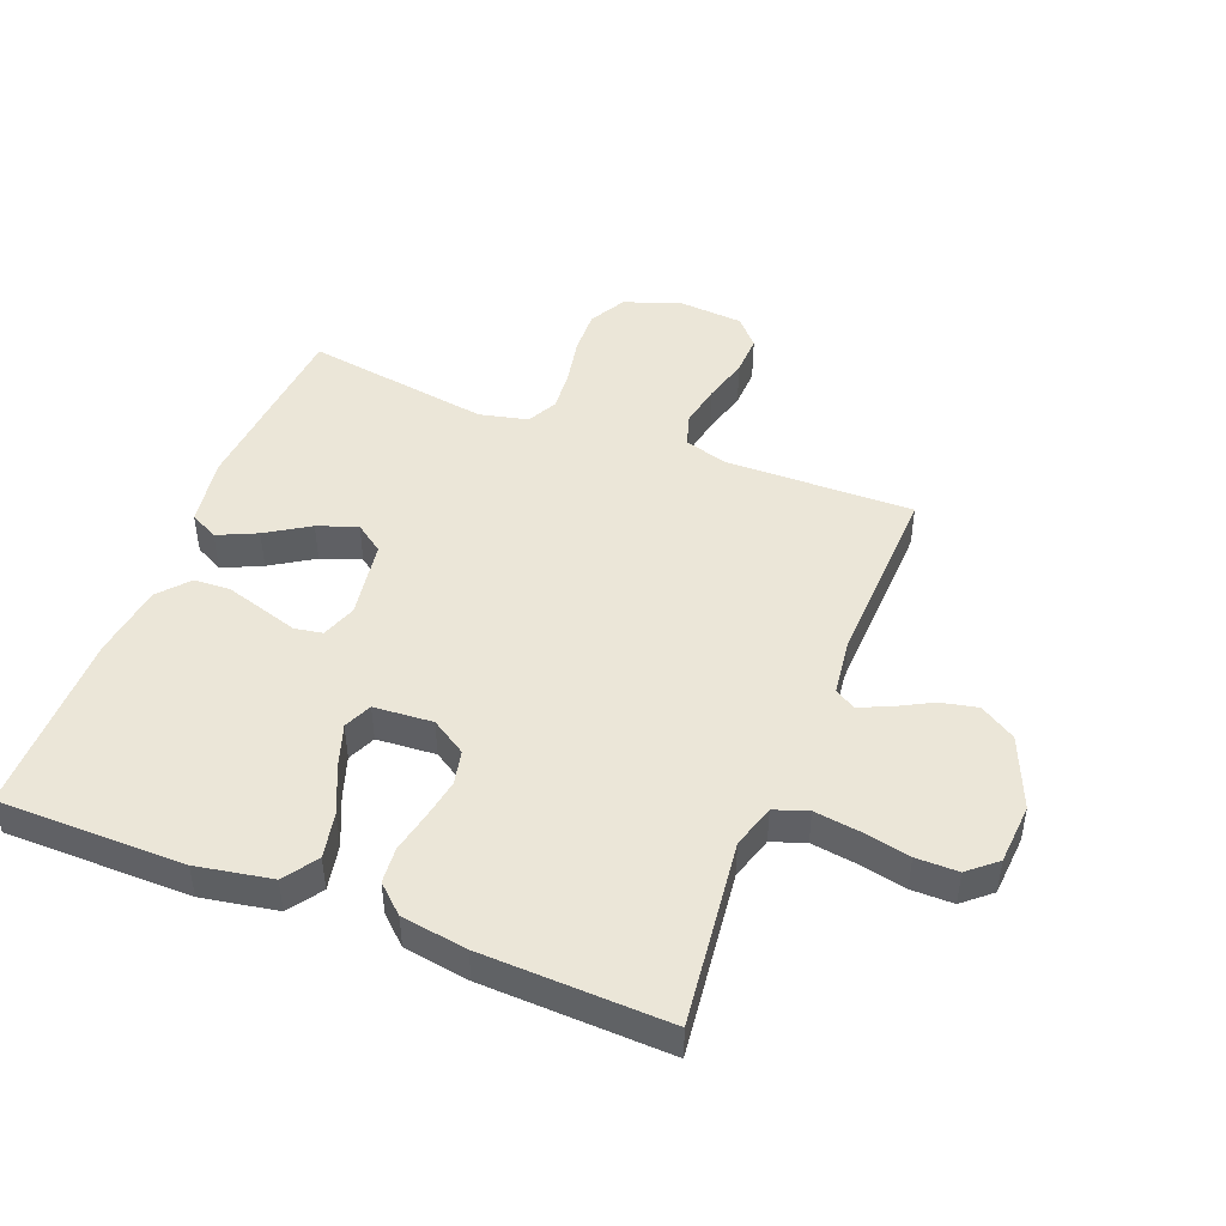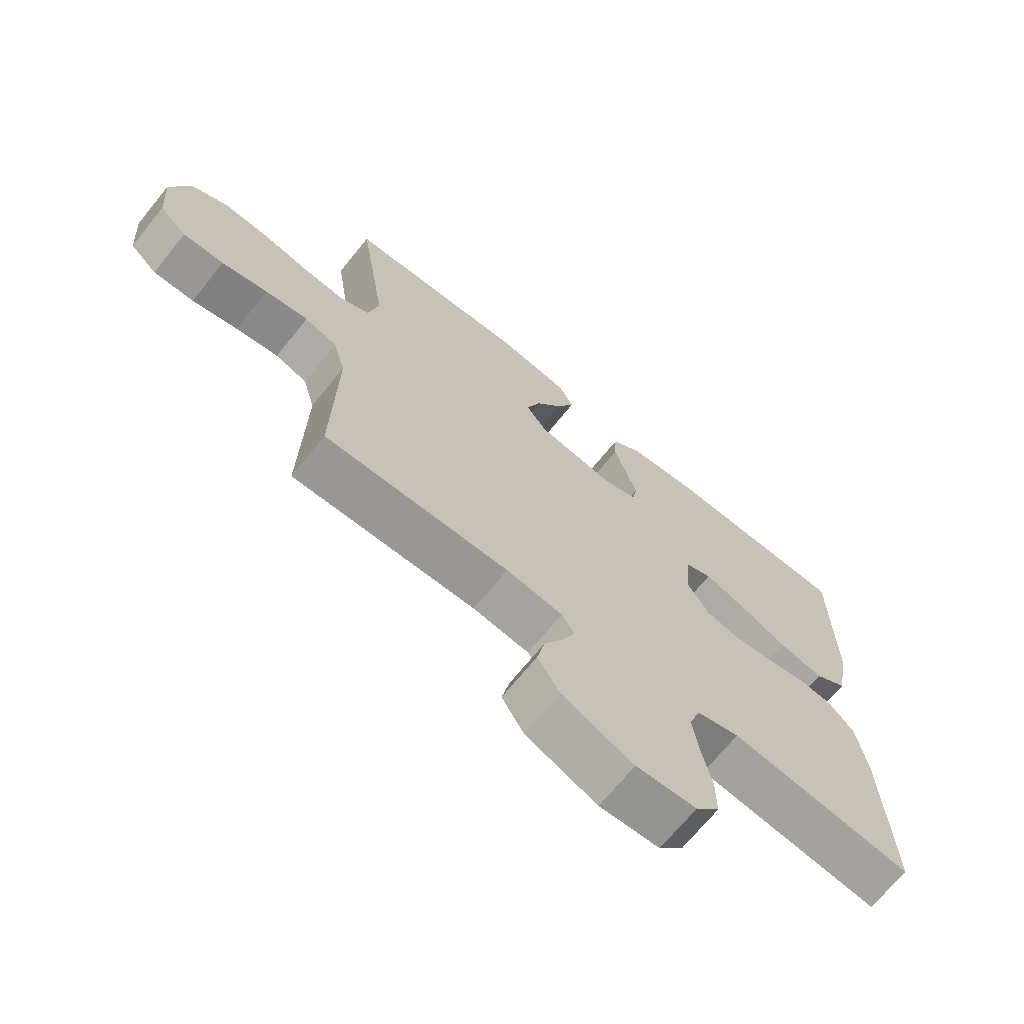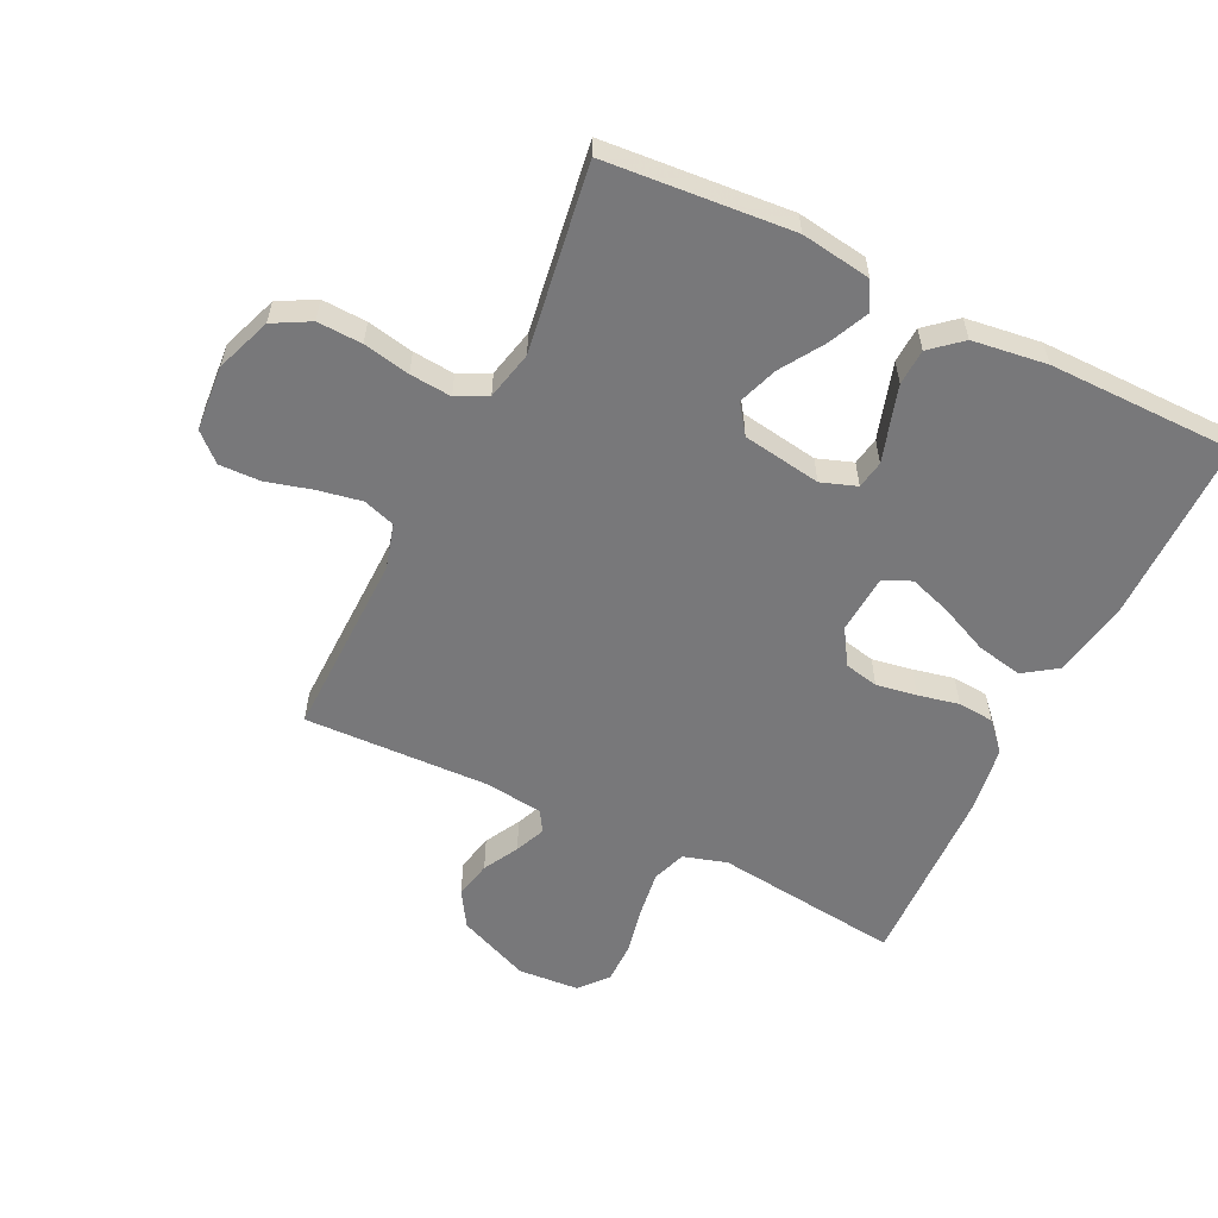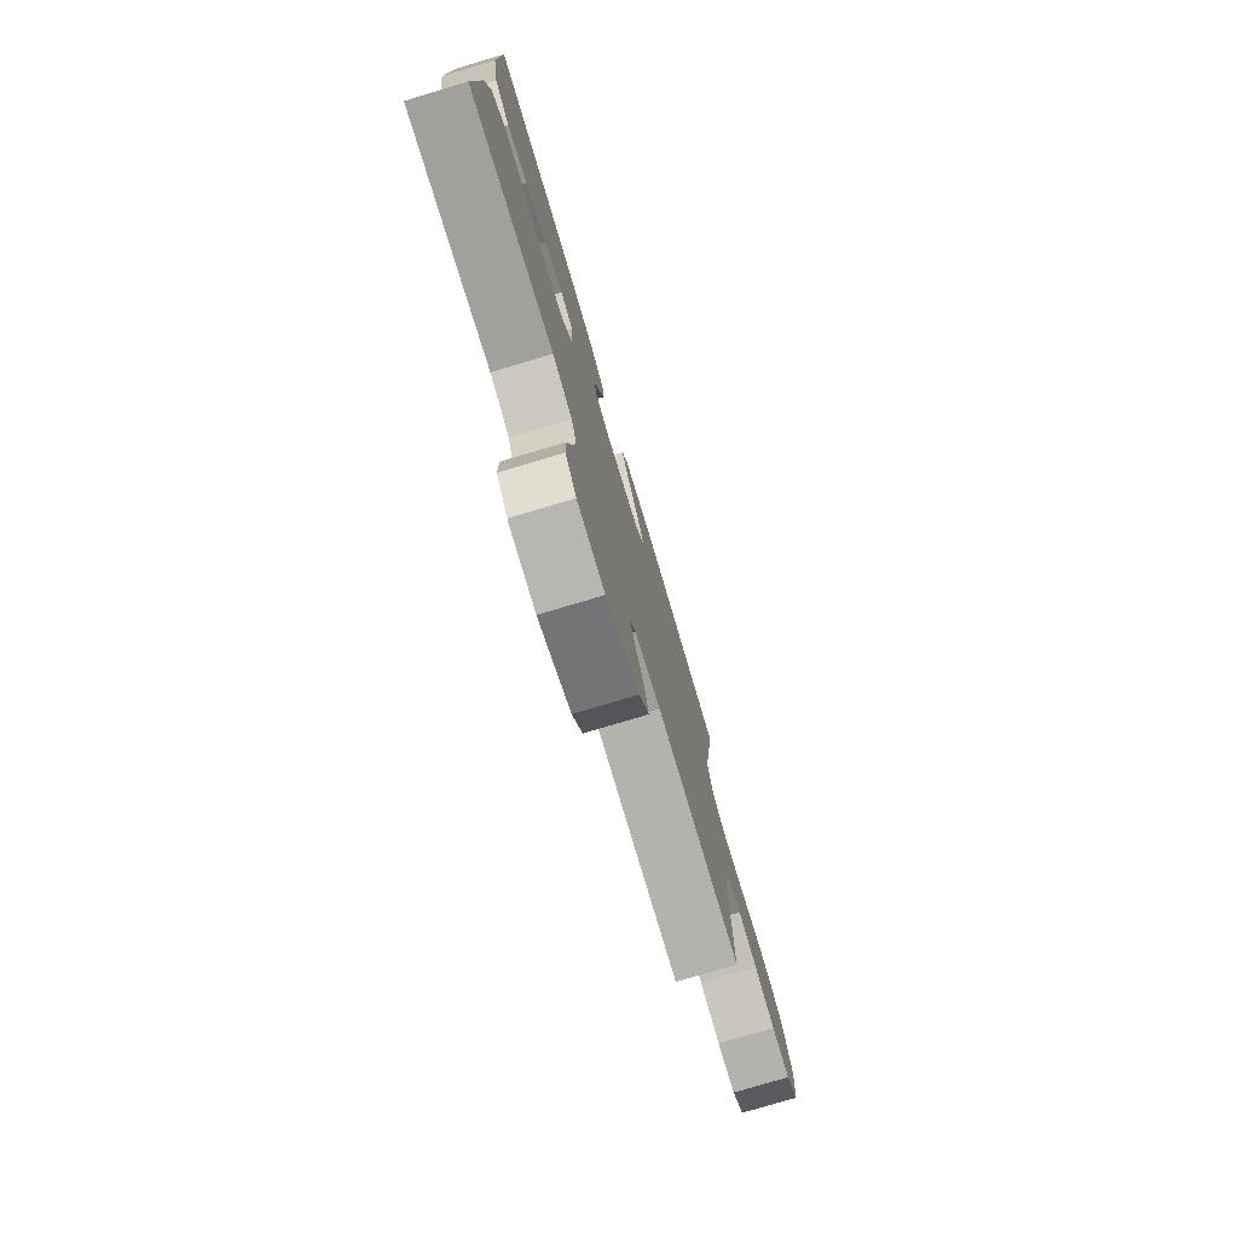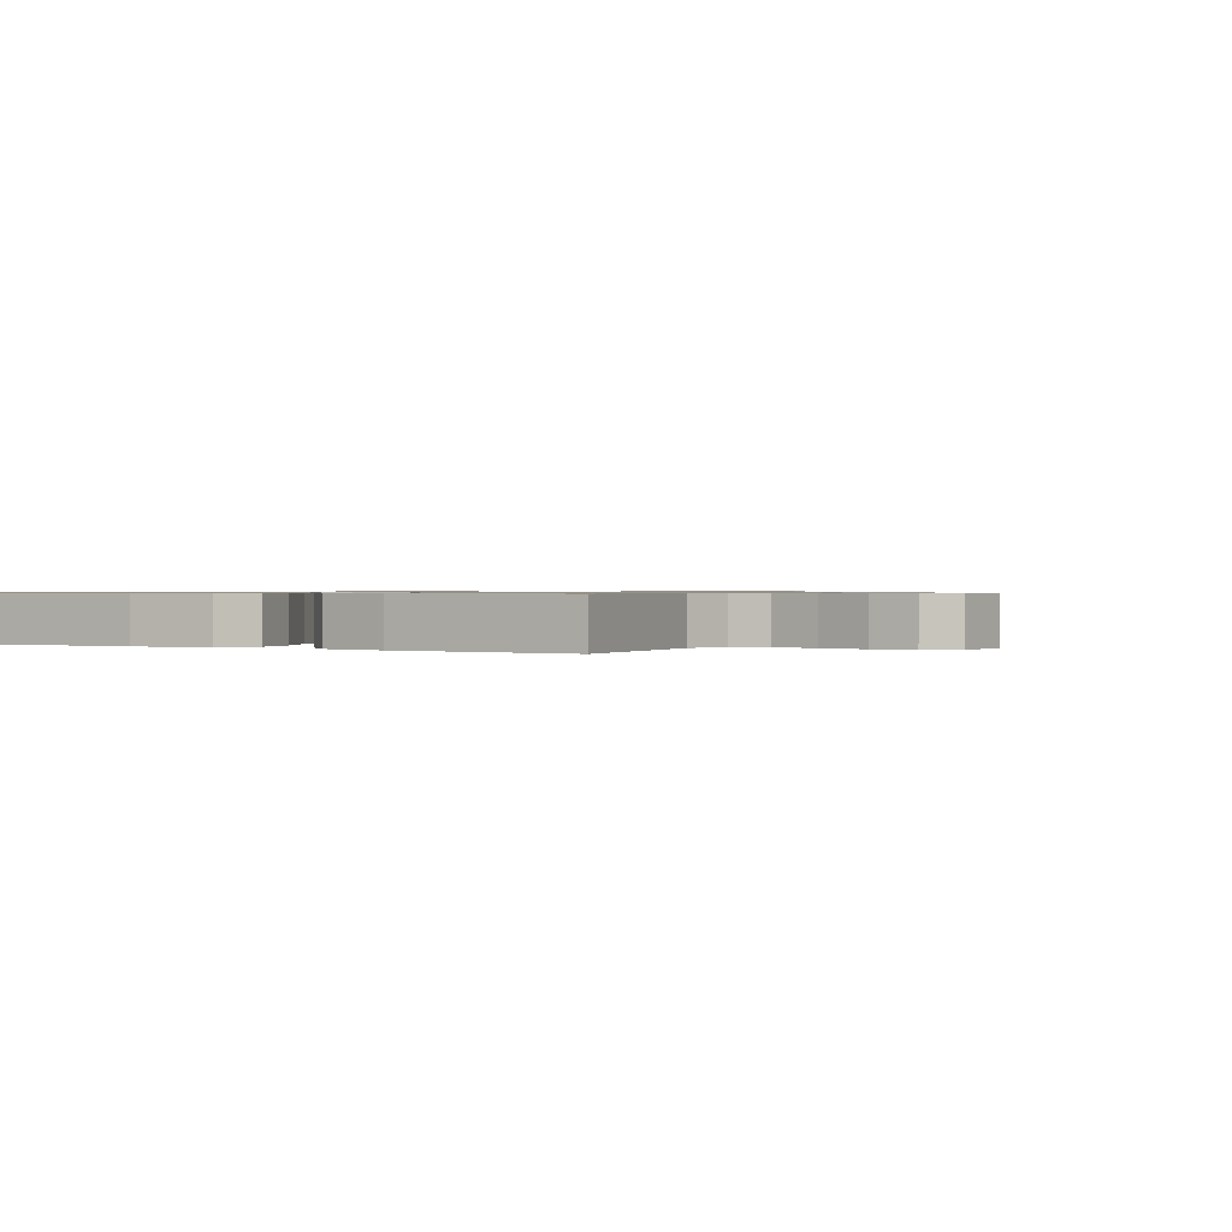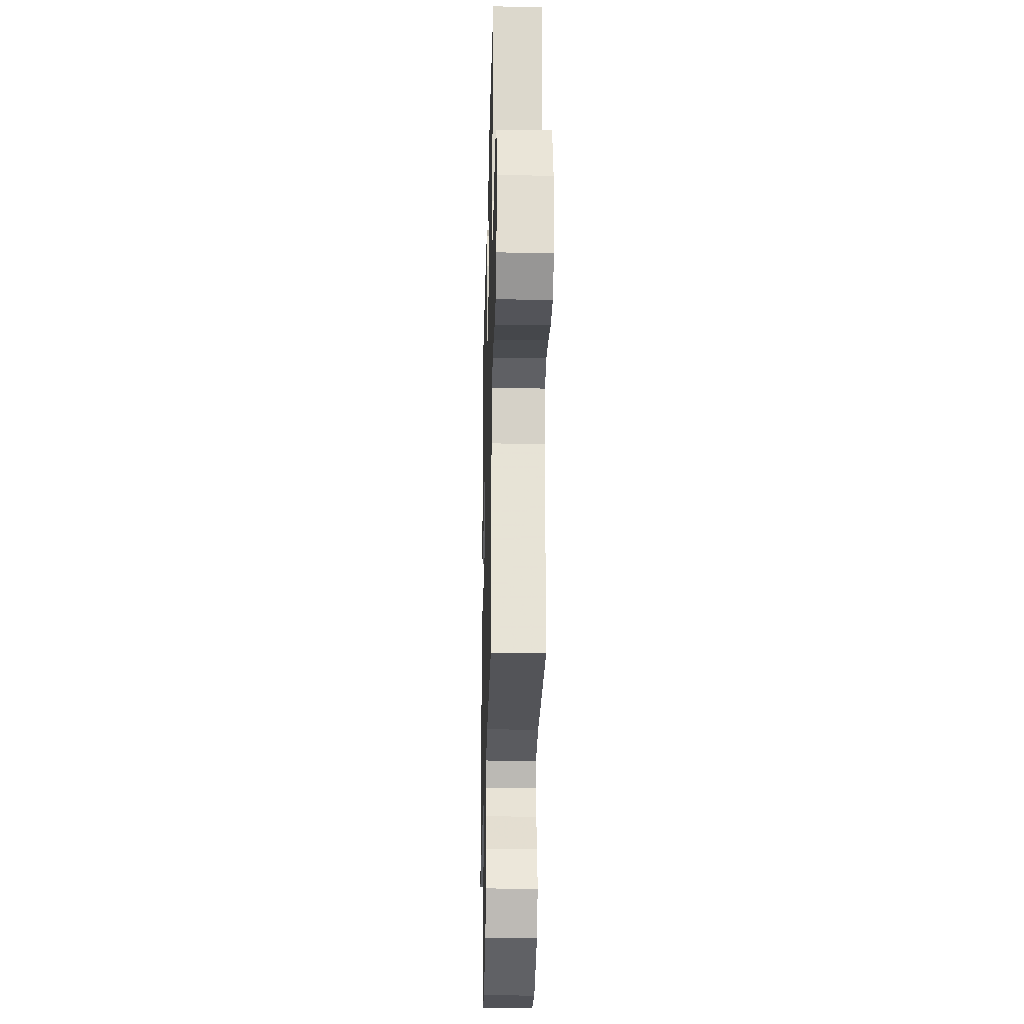
<metadata>
{"format":"obj","ext":"obj","renderer":"f3d","projection":"perspective","resolution":1024,"background":"white","views":[{"elev":46.6,"azim":111.5,"up":"+Y"},{"elev":-69.3,"azim":-39.0,"up":"+Z"},{"elev":-57.6,"azim":-25.9,"up":"+Y"},{"elev":-77.9,"azim":106.6,"up":"+Z"},{"elev":0.7,"azim":120.8,"up":"+Y"},{"elev":-25.5,"azim":-91.4,"up":"+Z"}]}
</metadata>
<code>
v -0.5 0.07 0.5
v -0.2 0.07 0.524
v -0.087 0.07 0.507
v -0.063 0.07 0.461
v -0.092 0.07 0.398
v -0.136 0.07 0.329
v -0.159 0.07 0.265
v -0.126 0.07 0.219
v 0 0.07 0.199
v 0.057 0.07 0.219
v 0.065 0.07 0.264
v 0.047 0.07 0.323
v 0.028 0.07 0.386
v 0.031 0.07 0.444
v 0.08 0.07 0.486
v 0.2 0.07 0.502
v 0.5 0.07 0.5
v 0.501 0.07 0.2
v 0.479 0.07 0.079
v 0.425 0.07 0.042
v 0.351 0.07 0.057
v 0.273 0.07 0.092
v 0.205 0.07 0.115
v 0.16 0.07 0.095
v 0.153 0.07 0
v 0.189 0.07 -0.057
v 0.244 0.07 -0.069
v 0.309 0.07 -0.058
v 0.375 0.07 -0.044
v 0.433 0.07 -0.049
v 0.474 0.07 -0.094
v 0.49 0.07 -0.2
v 0.5 0.07 -0.5
v 0.2 0.07 -0.464
v 0.13 0.07 -0.485
v 0.111 0.07 -0.539
v 0.121 0.07 -0.611
v 0.137 0.07 -0.688
v 0.137 0.07 -0.756
v 0.098 0.07 -0.801
v 0 0.07 -0.808
v -0.116 0.07 -0.759
v -0.152 0.07 -0.701
v -0.139 0.07 -0.641
v -0.108 0.07 -0.584
v -0.087 0.07 -0.535
v -0.108 0.07 -0.502
v -0.2 0.07 -0.49
v -0.5 0.07 -0.5
v -0.494 0.07 -0.2
v -0.514 0.07 -0.128
v -0.566 0.07 -0.111
v -0.636 0.07 -0.124
v -0.71 0.07 -0.144
v -0.776 0.07 -0.146
v -0.82 0.07 -0.106
v -0.828 0.07 0
v -0.795 0.07 0.089
v -0.736 0.07 0.121
v -0.664 0.07 0.118
v -0.589 0.07 0.103
v -0.522 0.07 0.097
v -0.473 0.07 0.122
v -0.455 0.07 0.2
v -0.5 0 0.5
v -0.2 0 0.524
v -0.087 0 0.507
v -0.063 0 0.461
v -0.092 0 0.398
v -0.136 0 0.329
v -0.159 0 0.265
v -0.126 0 0.219
v 0 0 0.199
v 0.057 0 0.219
v 0.065 0 0.264
v 0.047 0 0.323
v 0.028 0 0.386
v 0.031 0 0.444
v 0.08 0 0.486
v 0.2 0 0.502
v 0.5 0 0.5
v 0.501 0 0.2
v 0.479 0 0.079
v 0.425 0 0.042
v 0.351 0 0.057
v 0.273 0 0.092
v 0.205 0 0.115
v 0.16 0 0.095
v 0.153 0 0
v 0.189 0 -0.057
v 0.244 0 -0.069
v 0.309 0 -0.058
v 0.375 0 -0.044
v 0.433 0 -0.049
v 0.474 0 -0.094
v 0.49 0 -0.2
v 0.5 0 -0.5
v 0.2 0 -0.464
v 0.13 0 -0.485
v 0.111 0 -0.539
v 0.121 0 -0.611
v 0.137 0 -0.688
v 0.137 0 -0.756
v 0.098 0 -0.801
v 0 0 -0.808
v -0.116 0 -0.759
v -0.152 0 -0.701
v -0.139 0 -0.641
v -0.108 0 -0.584
v -0.087 0 -0.535
v -0.108 0 -0.502
v -0.2 0 -0.49
v -0.5 0 -0.5
v -0.494 0 -0.2
v -0.514 0 -0.128
v -0.566 0 -0.111
v -0.636 0 -0.124
v -0.71 0 -0.144
v -0.776 0 -0.146
v -0.82 0 -0.106
v -0.828 0 0
v -0.795 0 0.089
v -0.736 0 0.121
v -0.664 0 0.118
v -0.589 0 0.103
v -0.522 0 0.097
v -0.473 0 0.122
v -0.455 0 0.2
f 59 60 61
f 58 59 61
f 57 58 61
f 56 57 61
f 55 56 61
f 54 55 61
f 53 54 61
f 52 53 61 62
f 51 52 62 63
f 48 49 50
f 51 63 64
f 50 51 64
f 48 50 64
f 47 48 64
f 43 44 45
f 42 43 45
f 41 42 45
f 40 41 45
f 39 40 45
f 38 39 45
f 37 38 45
f 36 37 45 46
f 47 64 1
f 46 47 1
f 36 46 1
f 35 36 1
f 32 33 34
f 31 32 34
f 30 31 34
f 29 30 34
f 28 29 34
f 20 21 22
f 19 20 22
f 18 19 22
f 17 18 22
f 16 17 22
f 15 16 22
f 14 15 22
f 13 14 22
f 12 13 22
f 11 12 22
f 10 11 22 23
f 9 10 23 24
f 4 5 6
f 3 4 6
f 2 3 6
f 1 2 6
f 1 6 7
f 35 1 7 8
f 27 28 34 35
f 26 27 35
f 35 8 9
f 26 35 9
f 25 26 9
f 9 24 25
f 125 124 123
f 125 123 122
f 125 122 121
f 125 121 120
f 125 120 119
f 125 119 118
f 125 118 117
f 126 125 117 116
f 127 126 116 115
f 114 113 112
f 128 127 115
f 128 115 114
f 128 114 112
f 128 112 111
f 109 108 107
f 109 107 106
f 109 106 105
f 109 105 104
f 109 104 103
f 109 103 102
f 109 102 101
f 110 109 101 100
f 65 128 111
f 65 111 110
f 65 110 100
f 65 100 99
f 98 97 96
f 98 96 95
f 98 95 94
f 98 94 93
f 98 93 92
f 86 85 84
f 86 84 83
f 86 83 82
f 86 82 81
f 86 81 80
f 86 80 79
f 86 79 78
f 86 78 77
f 86 77 76
f 86 76 75
f 87 86 75 74
f 88 87 74 73
f 70 69 68
f 70 68 67
f 70 67 66
f 70 66 65
f 71 70 65
f 72 71 65 99
f 99 98 92 91
f 99 91 90
f 73 72 99
f 73 99 90
f 73 90 89
f 89 88 73
f 1 65 66 2
f 2 66 67 3
f 3 67 68 4
f 4 68 69 5
f 5 69 70 6
f 6 70 71 7
f 7 71 72 8
f 8 72 73 9
f 9 73 74 10
f 10 74 75 11
f 11 75 76 12
f 12 76 77 13
f 13 77 78 14
f 14 78 79 15
f 15 79 80 16
f 16 80 81 17
f 17 81 82 18
f 18 82 83 19
f 19 83 84 20
f 20 84 85 21
f 21 85 86 22
f 22 86 87 23
f 23 87 88 24
f 24 88 89 25
f 25 89 90 26
f 26 90 91 27
f 27 91 92 28
f 28 92 93 29
f 29 93 94 30
f 30 94 95 31
f 31 95 96 32
f 32 96 97 33
f 33 97 98 34
f 34 98 99 35
f 35 99 100 36
f 36 100 101 37
f 37 101 102 38
f 38 102 103 39
f 39 103 104 40
f 40 104 105 41
f 41 105 106 42
f 42 106 107 43
f 43 107 108 44
f 44 108 109 45
f 45 109 110 46
f 46 110 111 47
f 47 111 112 48
f 48 112 113 49
f 49 113 114 50
f 50 114 115 51
f 51 115 116 52
f 52 116 117 53
f 53 117 118 54
f 54 118 119 55
f 55 119 120 56
f 56 120 121 57
f 57 121 122 58
f 58 122 123 59
f 59 123 124 60
f 60 124 125 61
f 61 125 126 62
f 62 126 127 63
f 63 127 128 64
f 64 128 65 1

</code>
